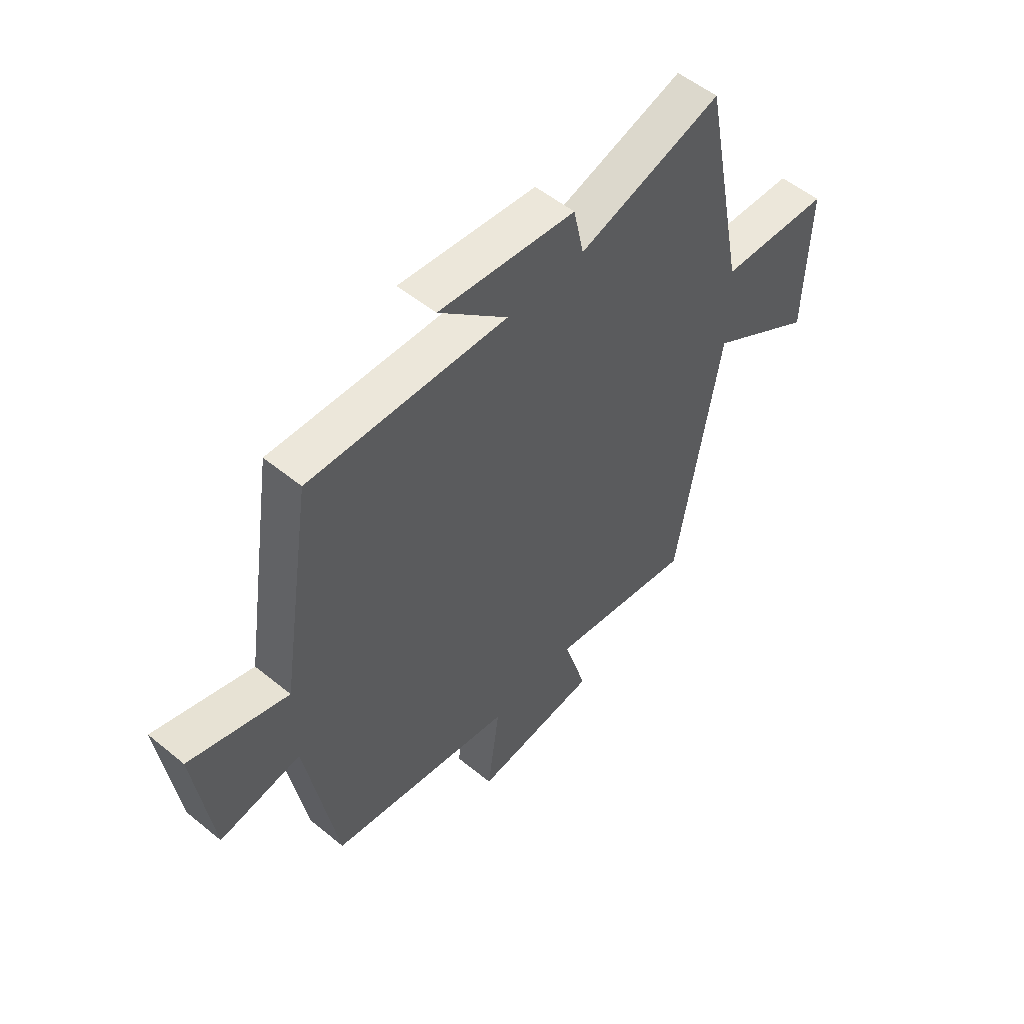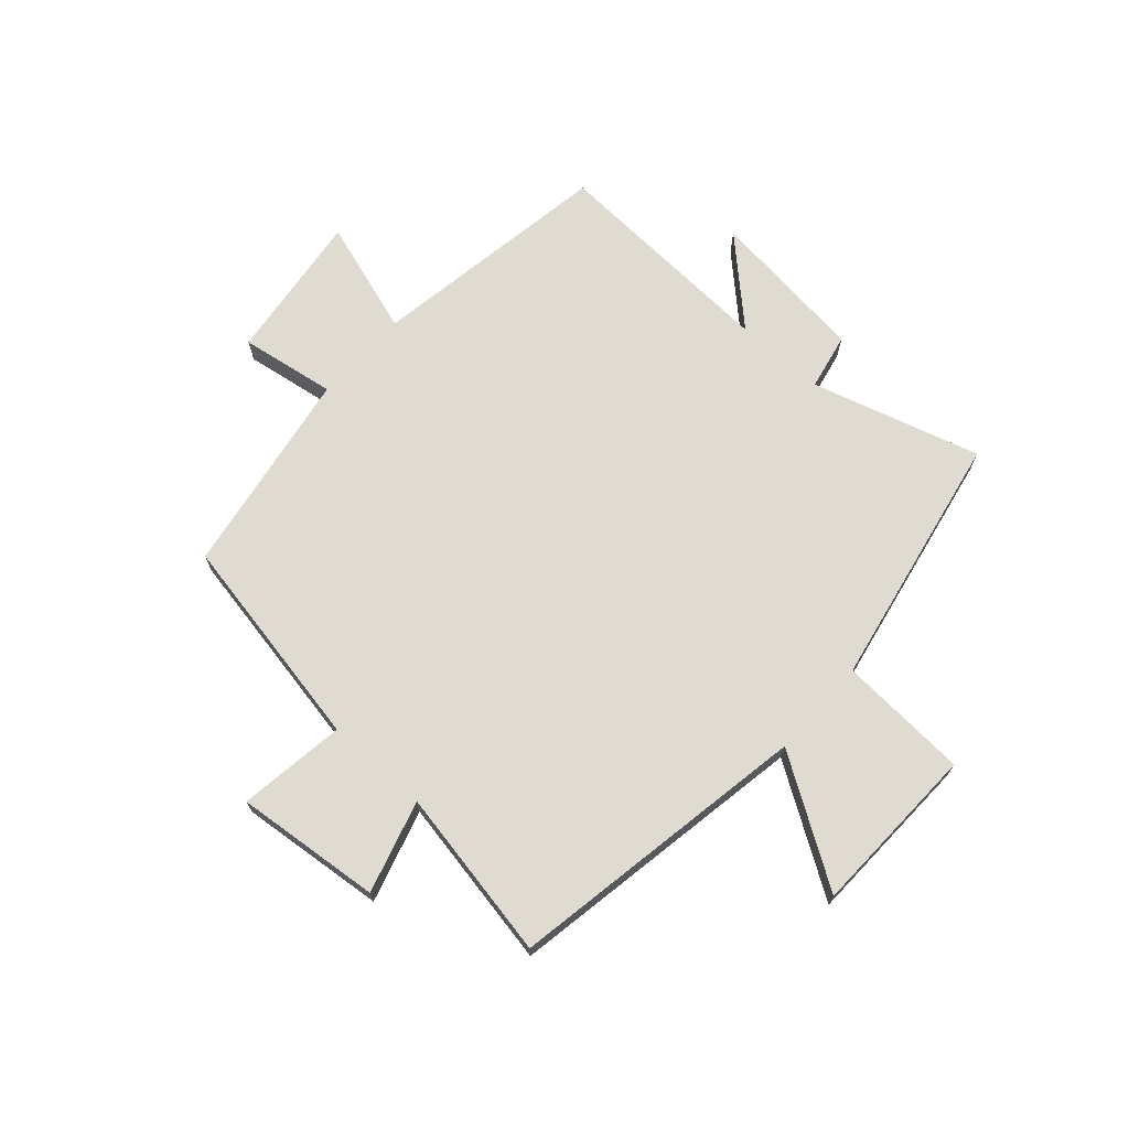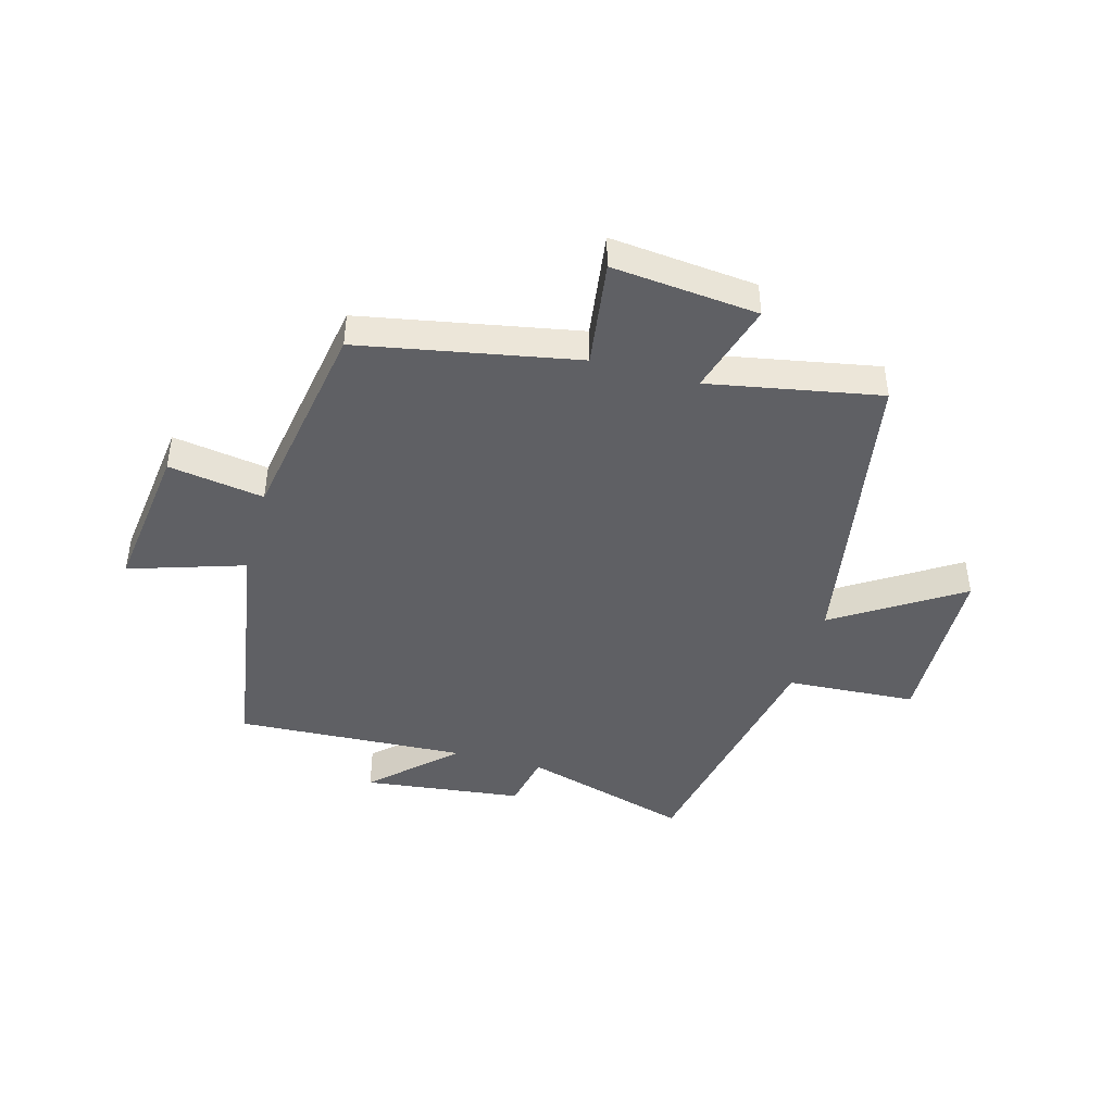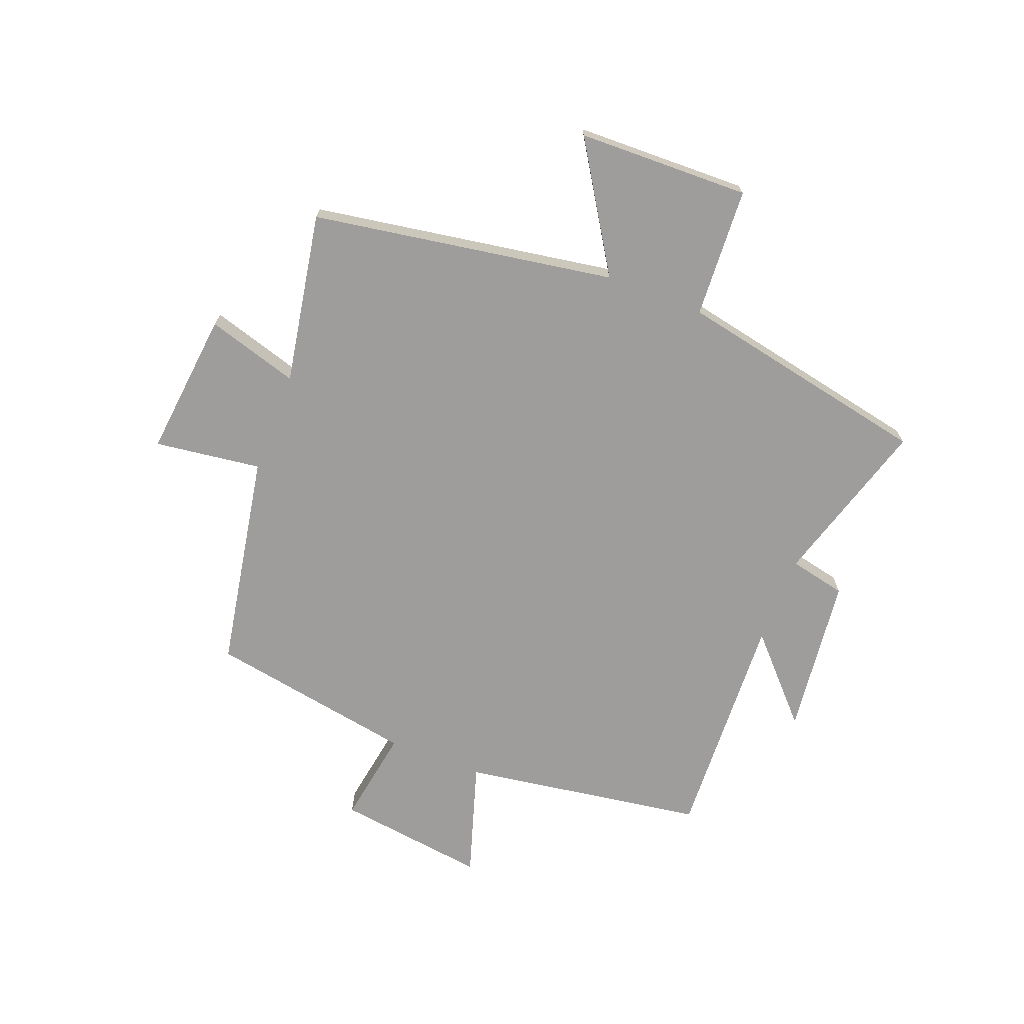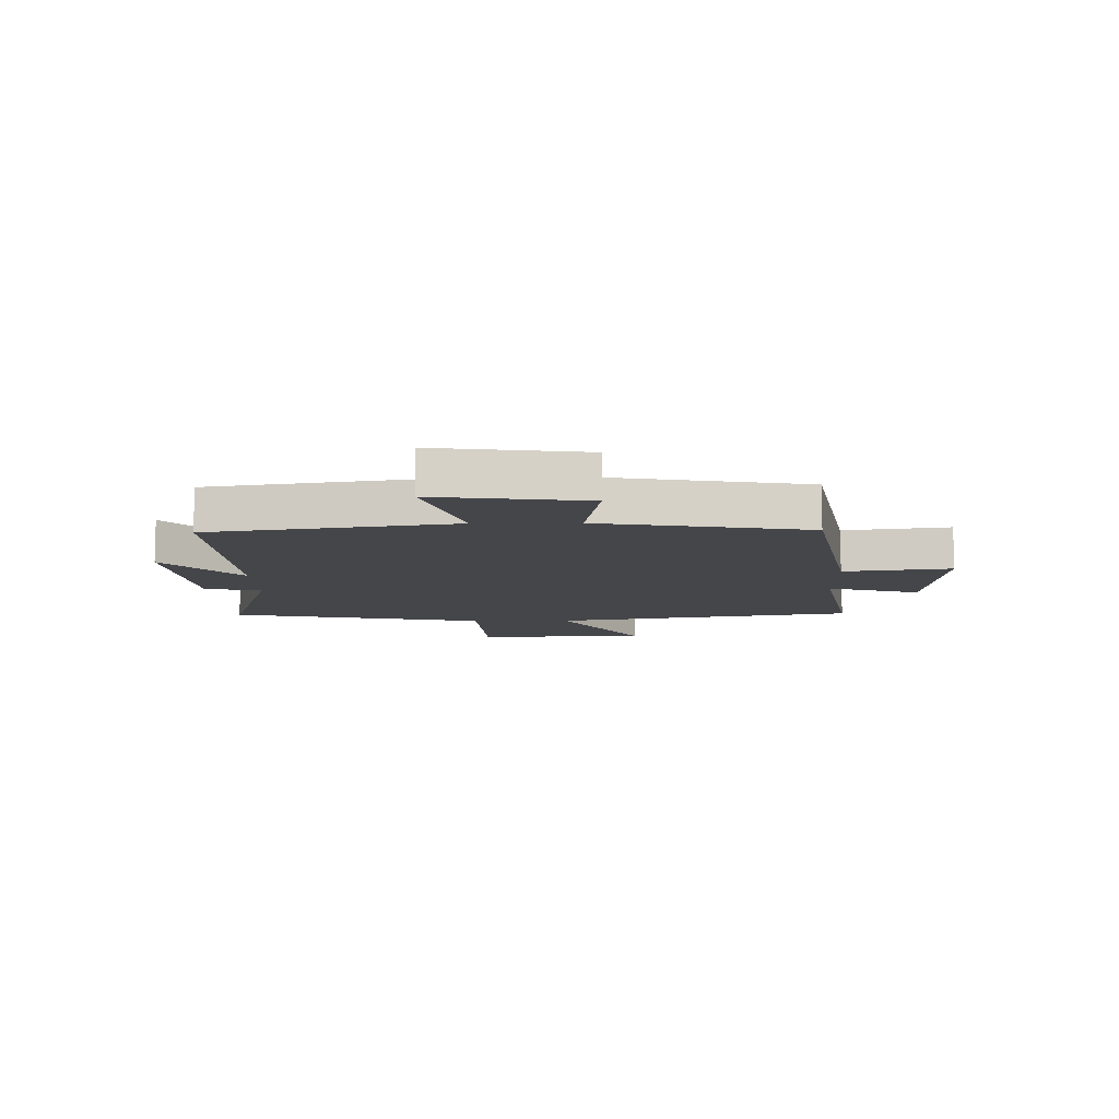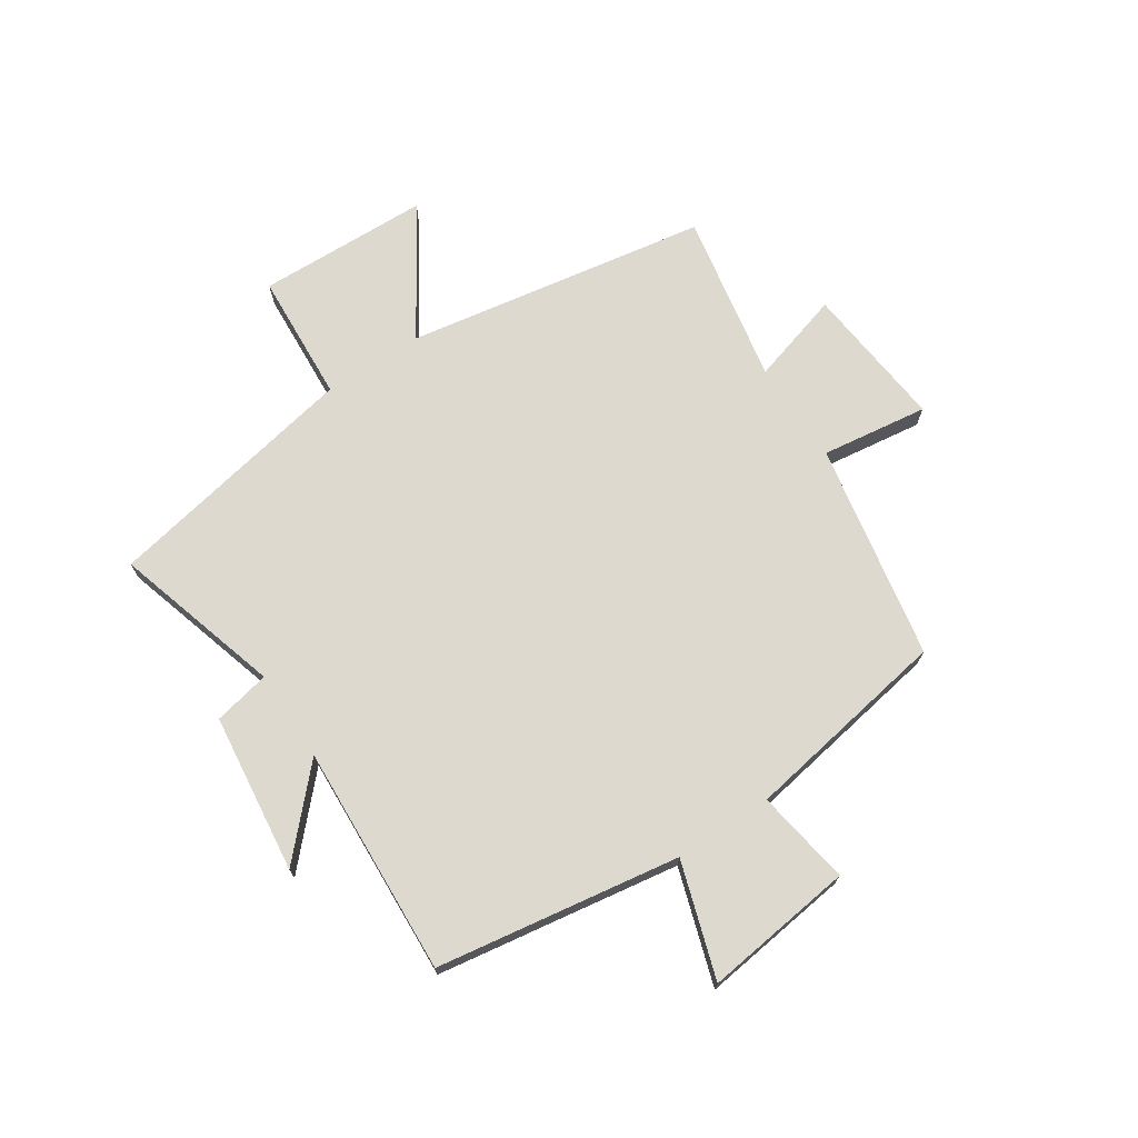
<metadata>
{"format":"obj","ext":"obj","renderer":"f3d","projection":"perspective","resolution":1024,"background":"white","views":[{"elev":53.7,"azim":131.1,"up":"+Z"},{"elev":70.0,"azim":-138.0,"up":"+Y"},{"elev":-43.9,"azim":164.7,"up":"+Y"},{"elev":-70.6,"azim":-111.3,"up":"+Y"},{"elev":-9.9,"azim":91.0,"up":"+Y"},{"elev":71.4,"azim":56.7,"up":"+Y"}]}
</metadata>
<code>
v -0.412 0.07 0.586
v -0.122 0.07 0.5
v -0.101 0.07 0.598
v 0.175 0.07 0.63
v 0.036 0.07 0.5
v 0.435 0.07 0.519
v 0.5 0.07 0.098
v 0.699 0.07 0.161
v 0.665 0.07 -0.099
v 0.5 0.07 -0.072
v 0.438 0.07 -0.431
v 0.063 0.07 -0.5
v 0.088 0.07 -0.685
v -0.164 0.07 -0.659
v -0.117 0.07 -0.5
v -0.413 0.07 -0.554
v -0.5 0.07 -0.031
v -0.717 0.07 -0.168
v -0.725 0.07 0.13
v -0.5 0.07 0.143
v -0.412 0 0.586
v -0.122 0 0.5
v -0.101 0 0.598
v 0.175 0 0.63
v 0.036 0 0.5
v 0.435 0 0.519
v 0.5 0 0.098
v 0.699 0 0.161
v 0.665 0 -0.099
v 0.5 0 -0.072
v 0.438 0 -0.431
v 0.063 0 -0.5
v 0.088 0 -0.685
v -0.164 0 -0.659
v -0.117 0 -0.5
v -0.413 0 -0.554
v -0.5 0 -0.031
v -0.717 0 -0.168
v -0.725 0 0.13
v -0.5 0 0.143
f 17 18 19 20
f 15 16 17 20
f 15 20 1 2
f 12 13 14 15
f 10 11 12 15
f 10 15 2 3
f 7 8 9 10
f 5 6 7 10
f 5 10 3
f 3 4 5
f 40 39 38 37
f 40 37 36 35
f 22 21 40 35
f 35 34 33 32
f 35 32 31 30
f 23 22 35 30
f 30 29 28 27
f 30 27 26 25
f 23 30 25
f 25 24 23
f 1 21 22 2
f 2 22 23 3
f 3 23 24 4
f 4 24 25 5
f 5 25 26 6
f 6 26 27 7
f 7 27 28 8
f 8 28 29 9
f 9 29 30 10
f 10 30 31 11
f 11 31 32 12
f 12 32 33 13
f 13 33 34 14
f 14 34 35 15
f 15 35 36 16
f 16 36 37 17
f 17 37 38 18
f 18 38 39 19
f 19 39 40 20
f 20 40 21 1

</code>
